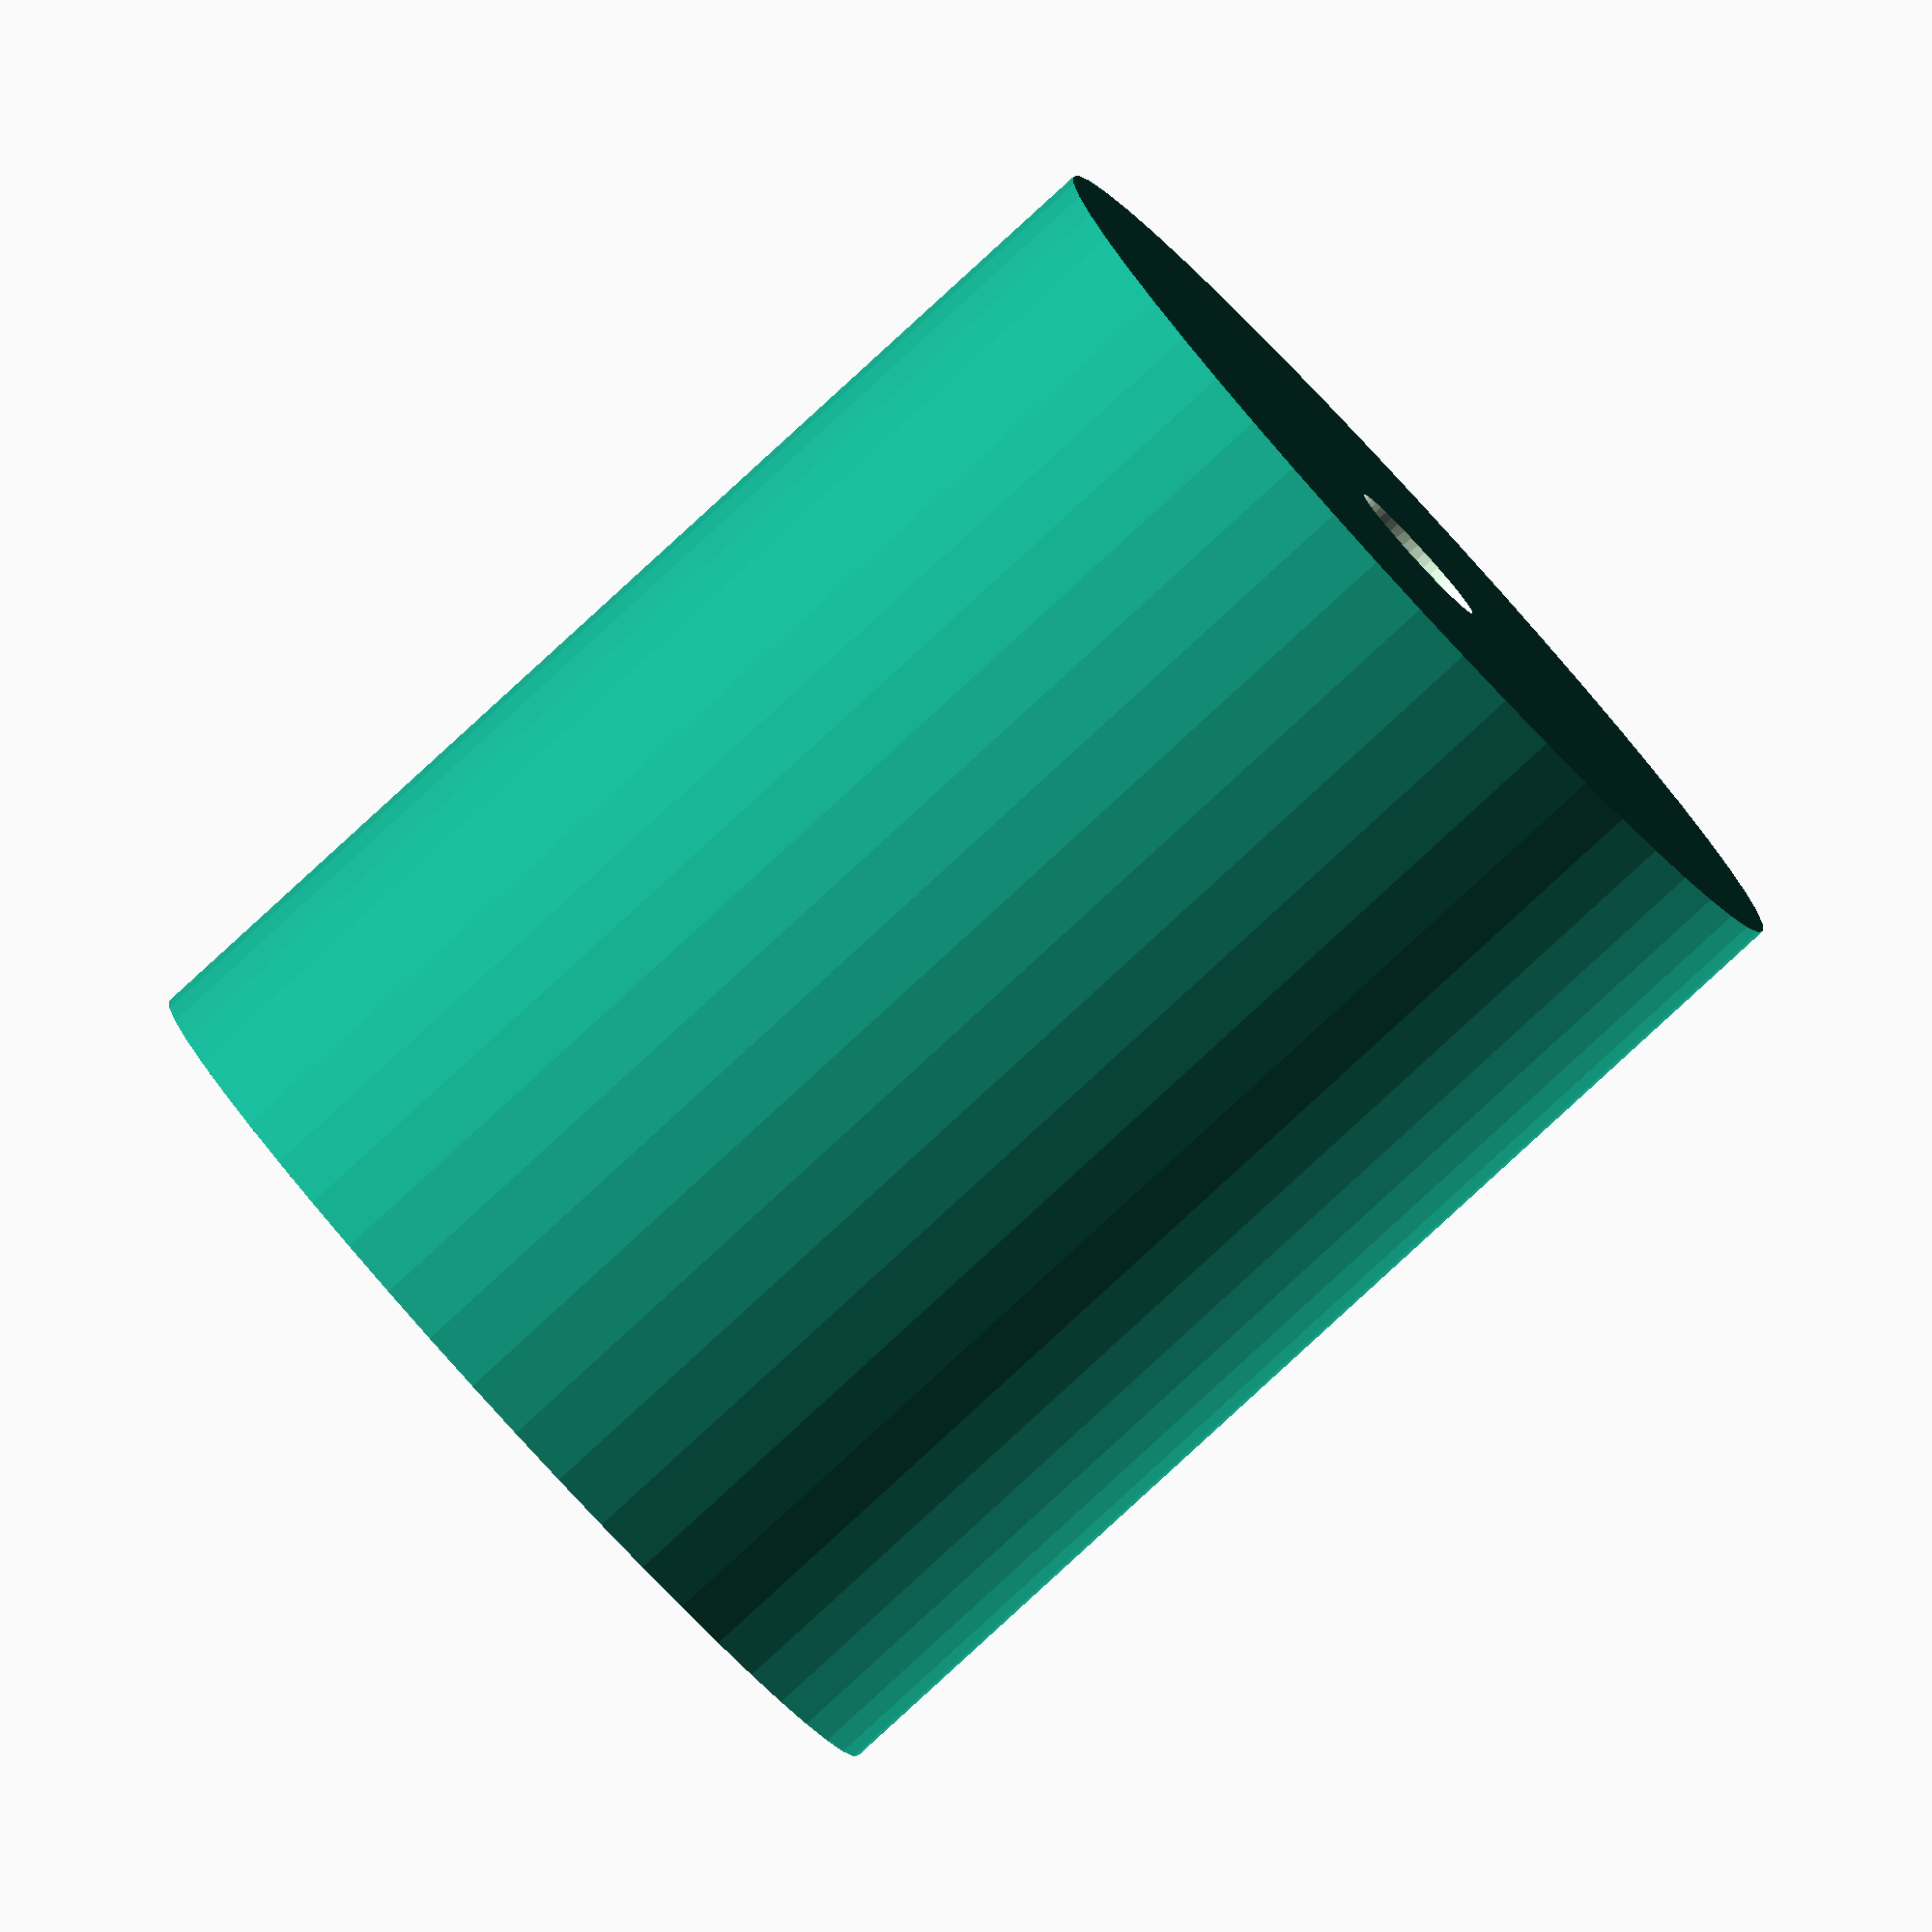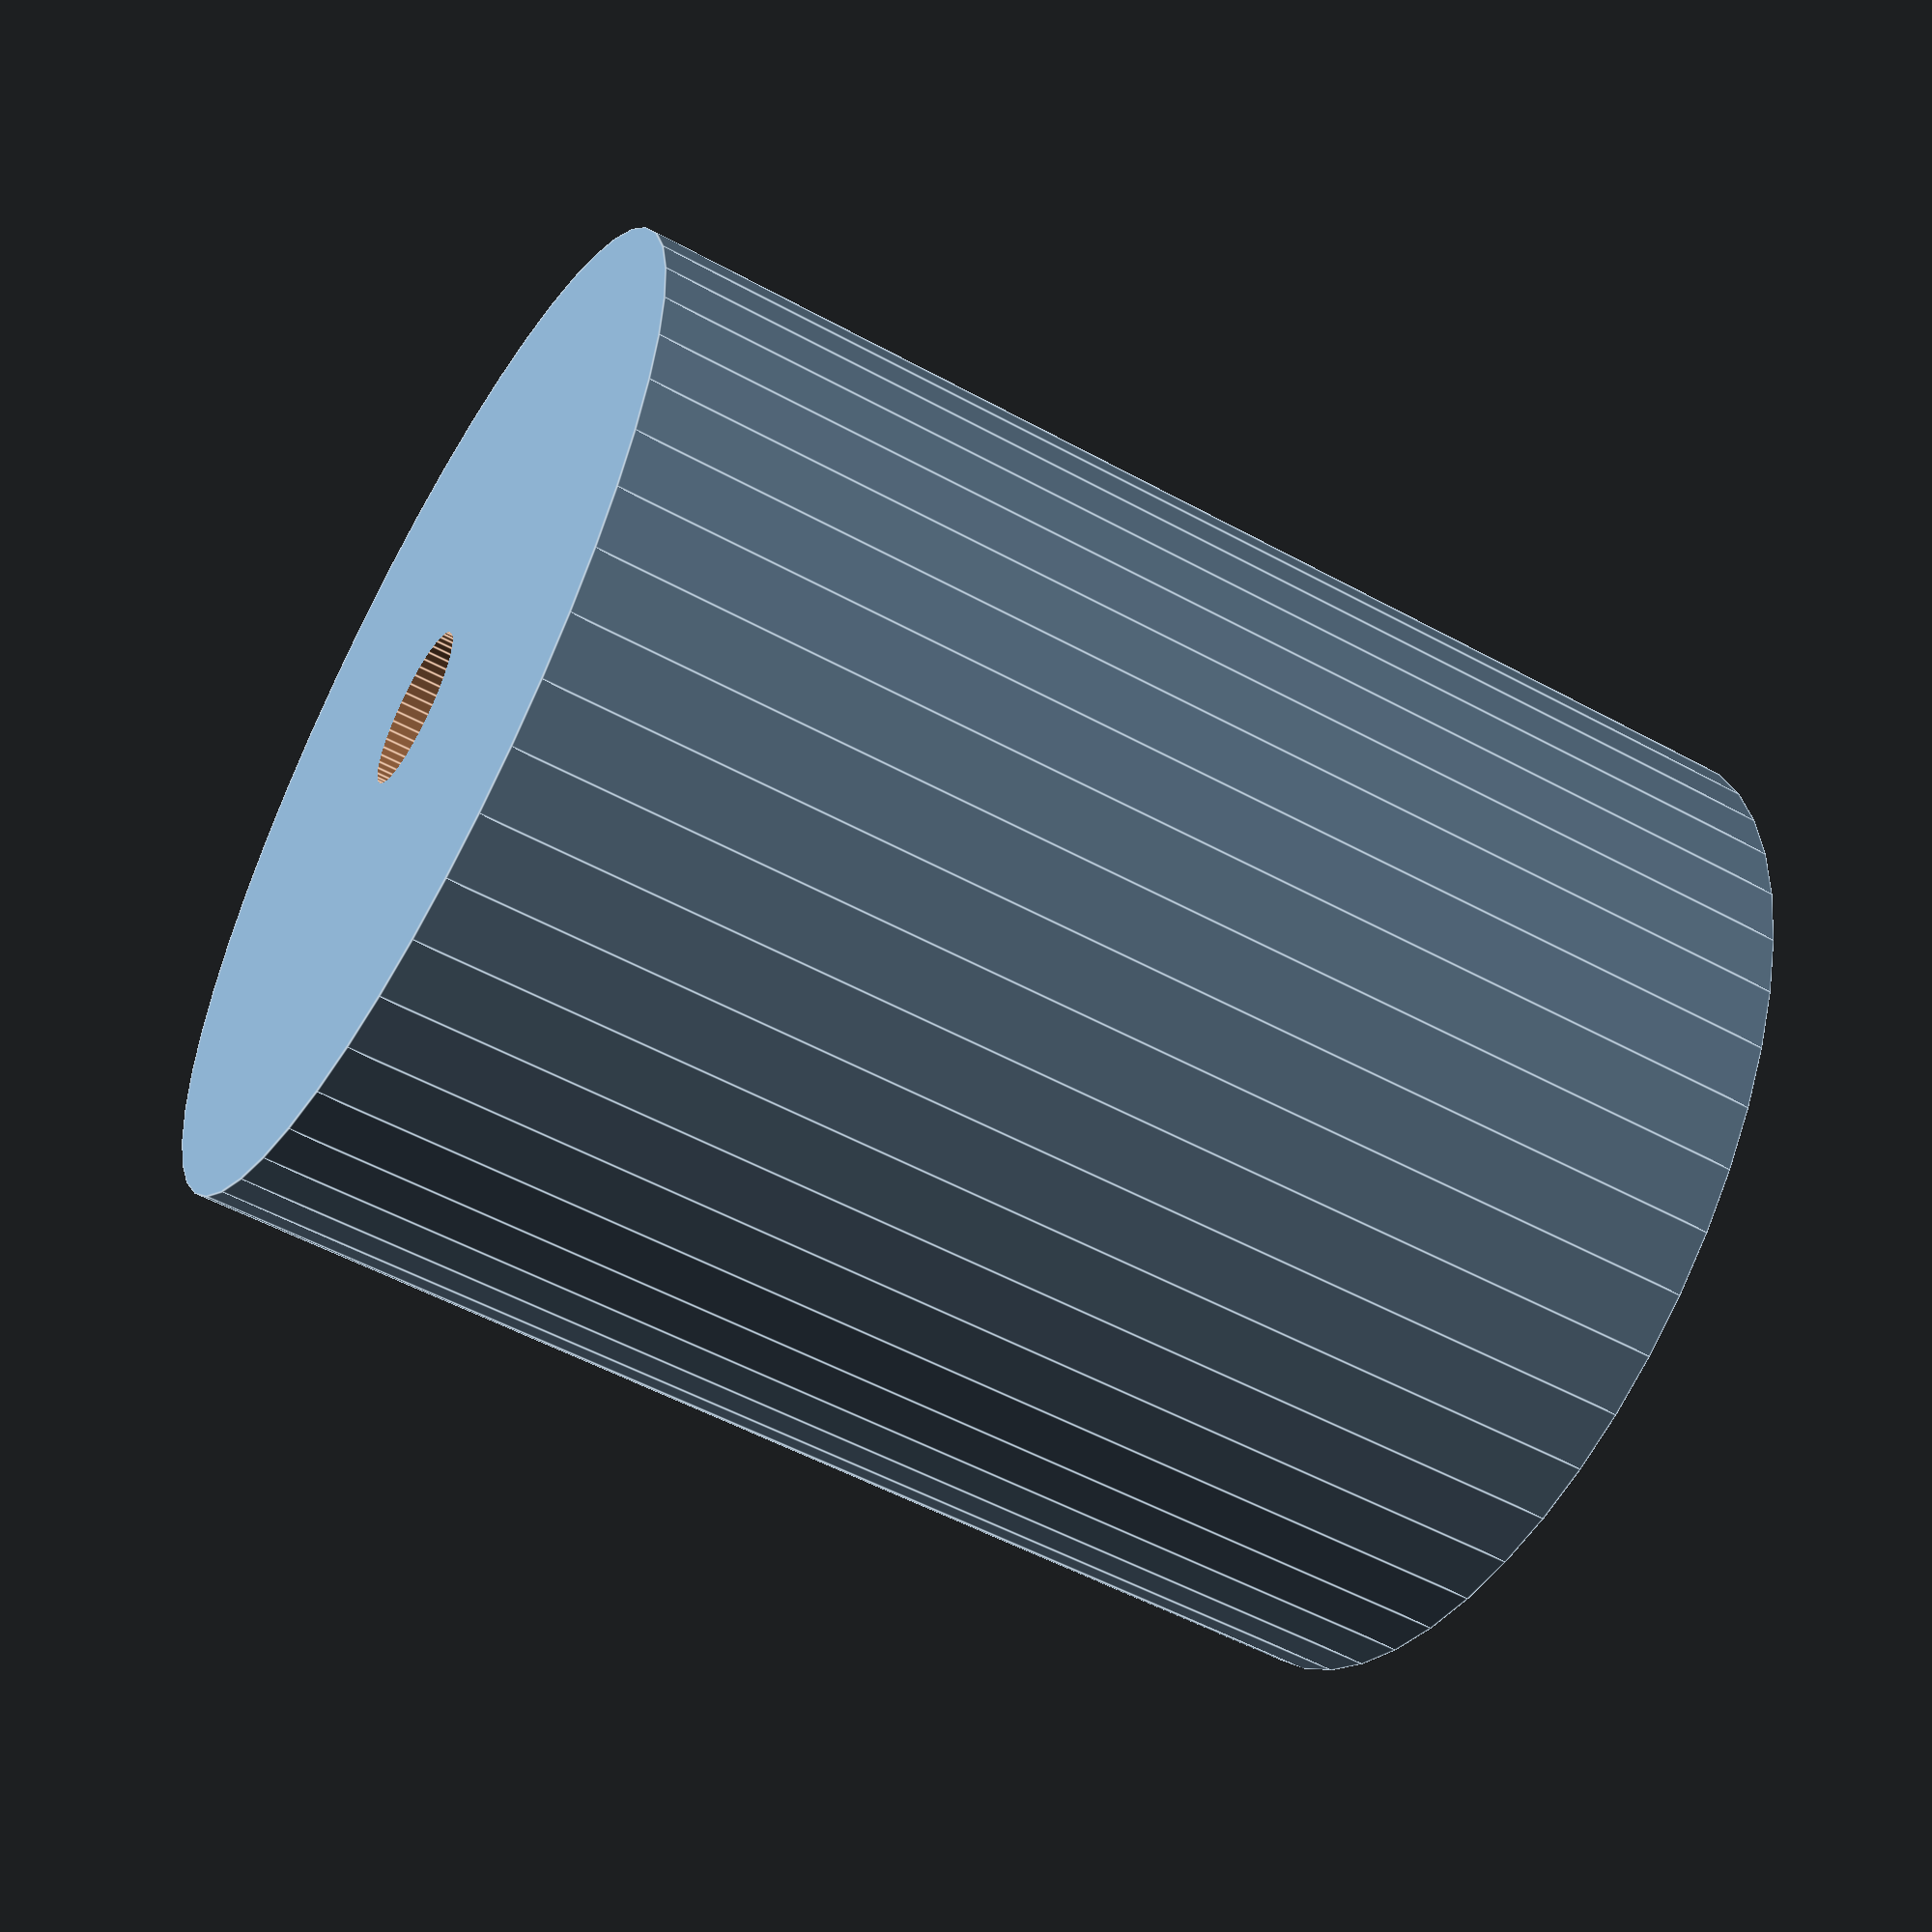
<openscad>
$fn = 50;


difference() {
	union() {
		translate(v = [0, 0, -21.0000000000]) {
			cylinder(h = 42, r = 17.5000000000);
		}
	}
	union() {
		translate(v = [0, 0, -100.0000000000]) {
			cylinder(h = 200, r = 2.7500000000);
		}
	}
}
</openscad>
<views>
elev=264.0 azim=320.1 roll=227.5 proj=o view=wireframe
elev=54.0 azim=295.5 roll=239.9 proj=p view=edges
</views>
